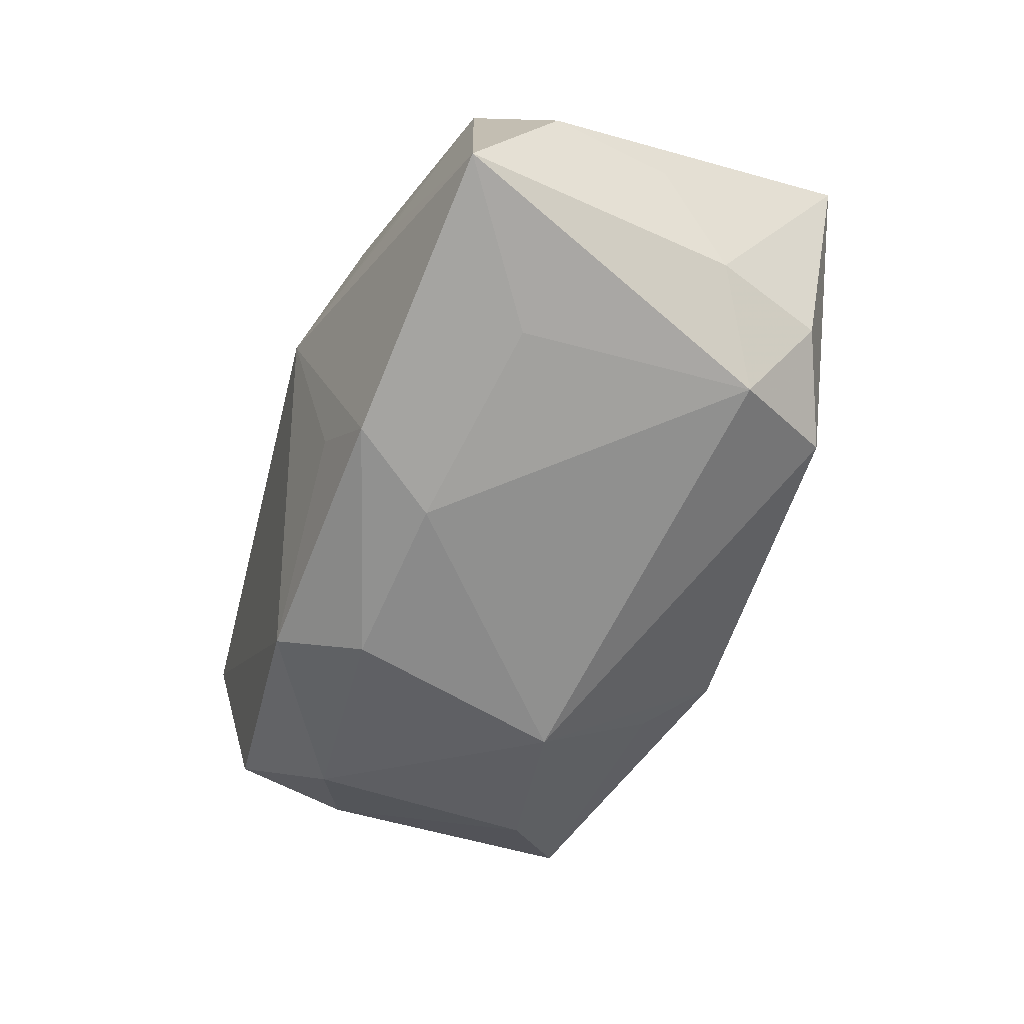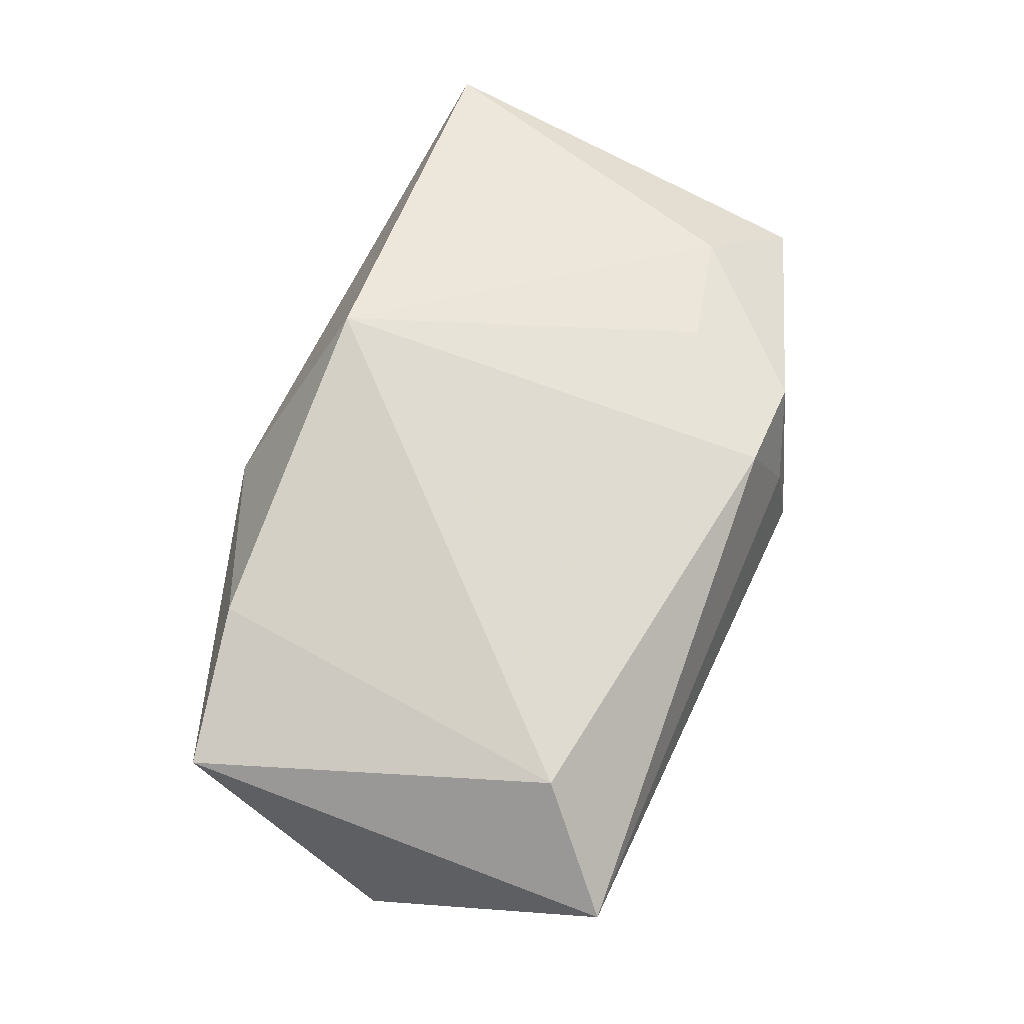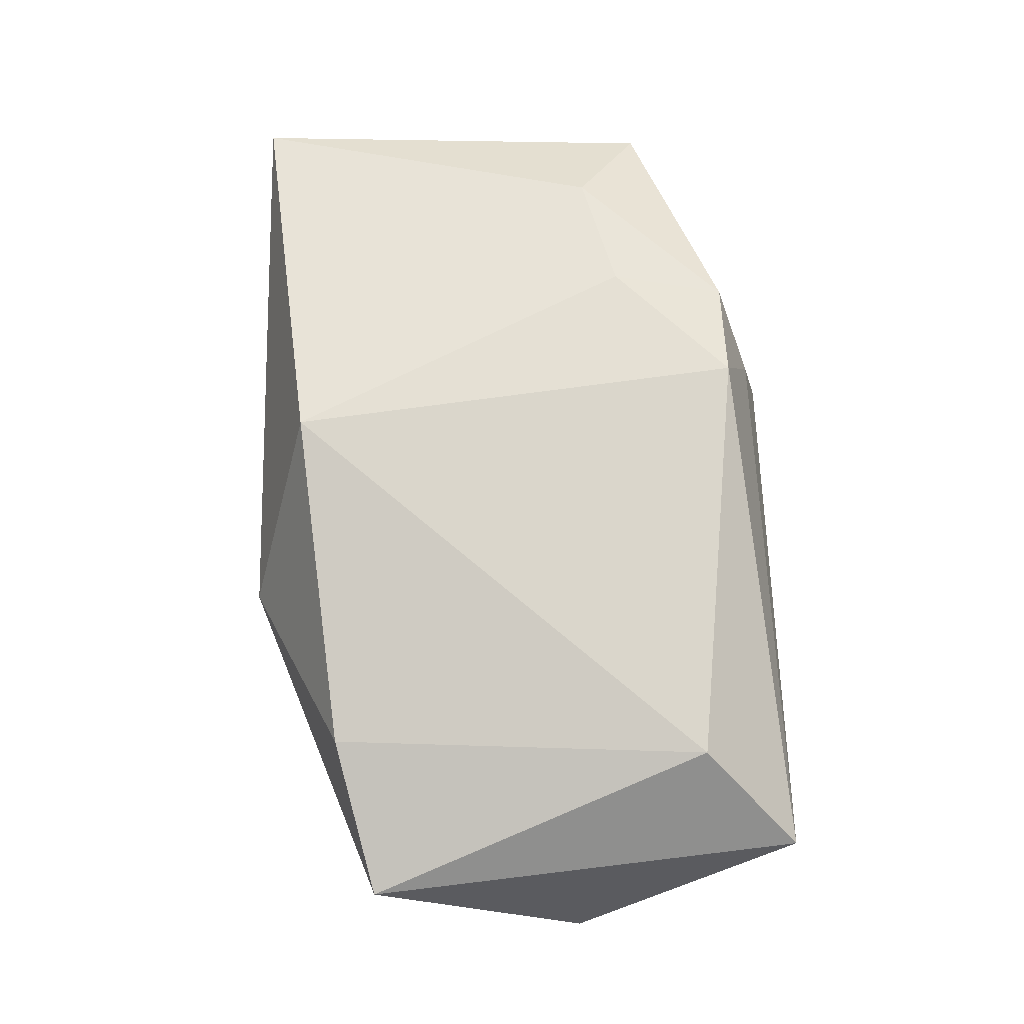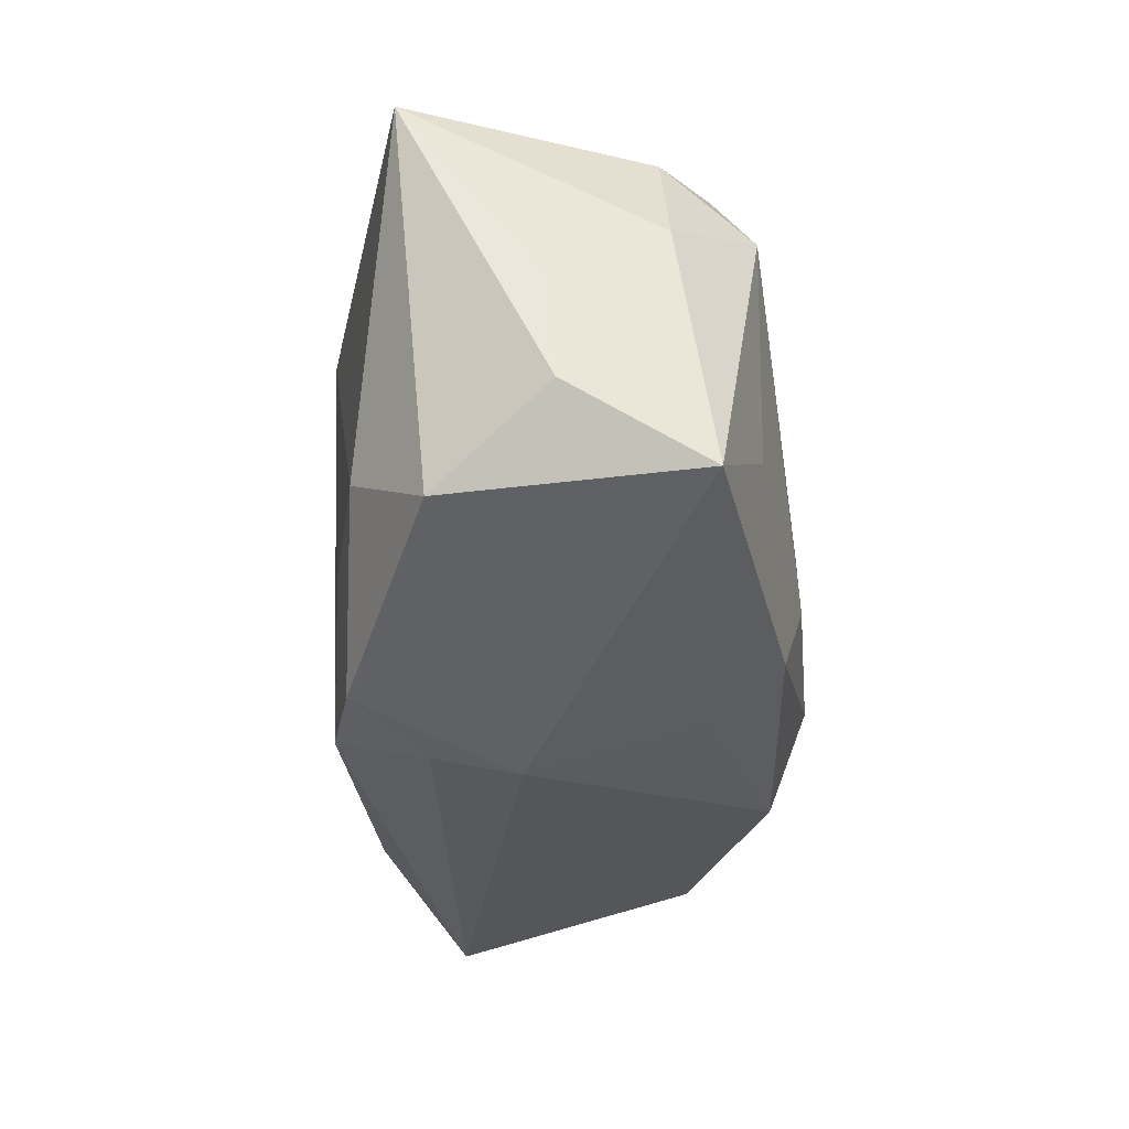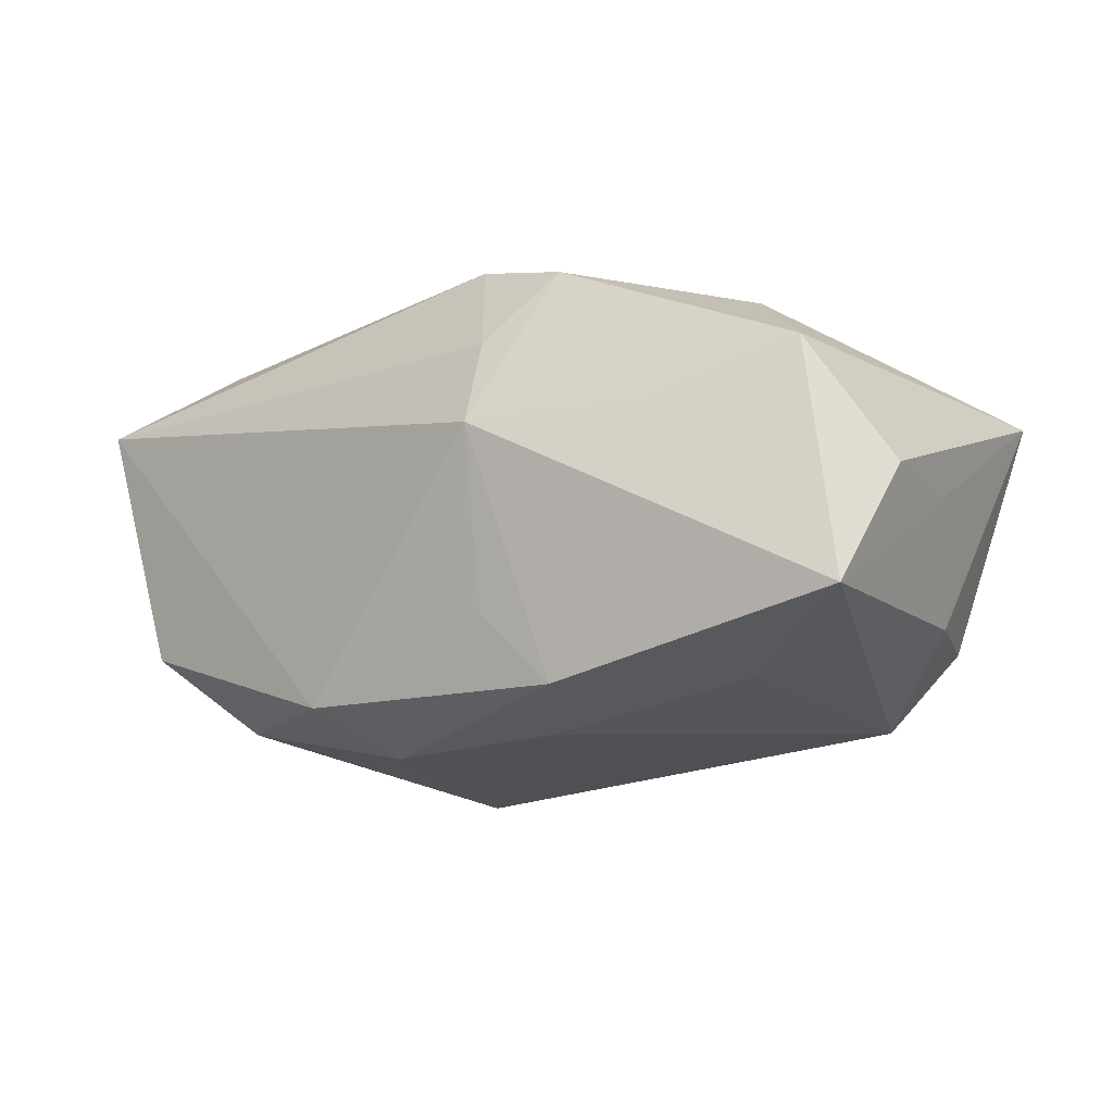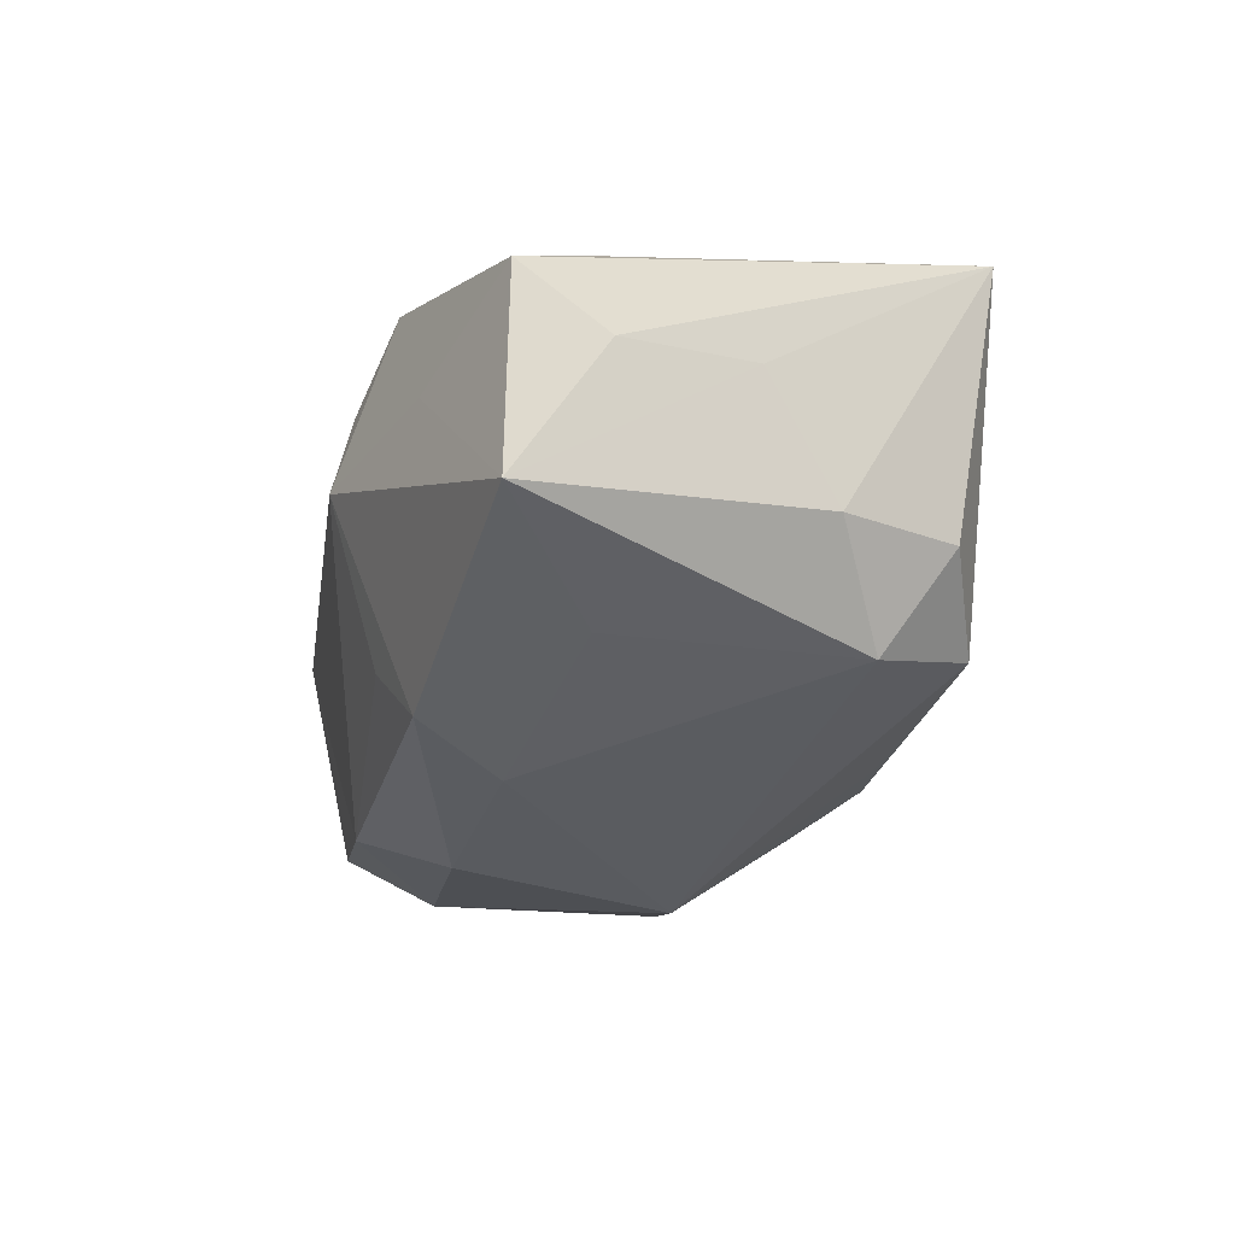
<metadata>
{"format":"obj","ext":"obj","renderer":"f3d","projection":"perspective","resolution":1024,"background":"white","views":[{"elev":-63.5,"azim":75.4,"up":"+Z"},{"elev":72.4,"azim":-64.6,"up":"+Z"},{"elev":77.9,"azim":-91.9,"up":"+Z"},{"elev":-27.9,"azim":95.9,"up":"+Y"},{"elev":-20.3,"azim":40.2,"up":"+Z"},{"elev":-32.6,"azim":81.3,"up":"+Z"}]}
</metadata>
<code>
v -0.02146 -0.002553 0.001399
v 0.004613 -0.01042 -0.006924
v -0.01986 0.007238 0.007823
v -0.006925 0.008962 -0.007003
v 0.02067 -0.007075 -0.008305
v 0.013 -0.009721 0.0007558
v -0.01365 -0.006431 -0.008215
v -0.01817 -0.005014 -0.004203
v -0.01877 0.007164 -0.003667
v 0.01794 0.005737 -0.006481
v -0.01278 0.008854 0.009226
v 0.02013 0.002478 -0.001705
v -0.003811 -0.006401 -0.01112
v -0.001451 0.01151 -0.006328
v 0.01914 -0.006837 0.003132
v -0.00475 0.01309 0.003293
v 0.005764 -0.01284 0.0008754
v -0.01397 -0.008464 0.0104
v 0.004151 -0.005121 -0.01112
v 0.01071 0.01238 -0.007986
v 0.00998 -0.00537 0.008333
v 0.01567 0.01079 -0.005958
v -0.005505 -0.01048 -0.009291
v -0.005129 0.01204 -0.005229
v 0.01354 0.007928 -0.00997
v 0.004809 -0.01062 0.009206
v 0.01529 -0.003957 0.006857
v 0.009138 -0.01053 0.007876
v 0.002395 0.01016 0.01059
v -0.006744 0.003527 -0.01112
v -0.01809 -0.01284 0.006689
v 0.01933 0.01199 0.004906
v 0.01066 0.01256 0.002291
v 0.01354 -0.002895 -0.009783
v 0.007262 -0.008988 -0.0103
v 0.02145 -0.003242 -0.002143
v 0.005967 -0.01201 0.004827
v -0.01478 0.004209 -0.007446
v -0.01643 -0.01047 -0.00479
f 16 9 3
f 3 9 1
f 1 39 31
f 31 3 1
f 18 3 31
f 24 9 16
f 16 20 24
f 35 5 17
f 33 20 16
f 16 32 33
f 33 32 20
f 22 32 10
f 20 32 22
f 29 32 16
f 9 38 8
f 1 9 8
f 8 39 1
f 4 24 30
f 9 24 4
f 30 38 4
f 4 38 9
f 14 20 30
f 30 24 14
f 14 24 20
f 2 35 17
f 11 3 18
f 18 29 11
f 16 3 11
f 11 29 16
f 37 31 17
f 17 28 37
f 15 28 17
f 5 36 15
f 15 36 32
f 10 32 12
f 32 36 12
f 12 5 10
f 12 36 5
f 30 13 7
f 7 38 30
f 39 8 7
f 7 8 38
f 23 13 35
f 35 2 23
f 39 7 23
f 23 7 13
f 23 2 17
f 17 31 23
f 23 31 39
f 30 20 25
f 5 34 25
f 10 5 25
f 25 22 10
f 20 22 25
f 31 37 26
f 26 37 28
f 18 31 26
f 26 29 18
f 17 5 6
f 6 15 17
f 5 15 6
f 27 15 32
f 28 15 27
f 32 29 27
f 19 25 34
f 5 35 19
f 19 34 5
f 35 13 19
f 19 13 30
f 30 25 19
f 21 26 28
f 28 27 21
f 29 26 21
f 21 27 29

</code>
